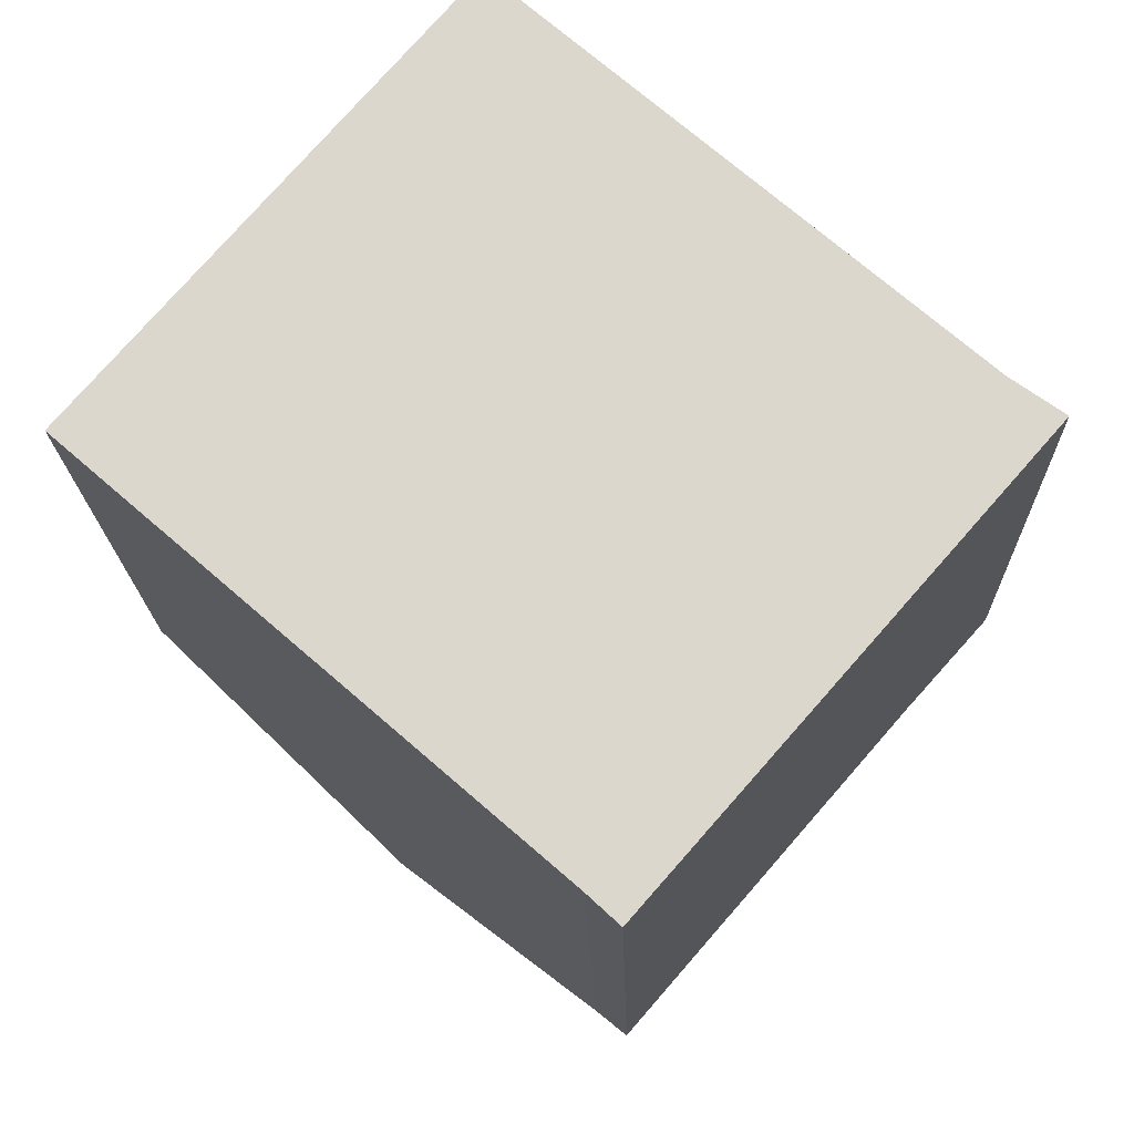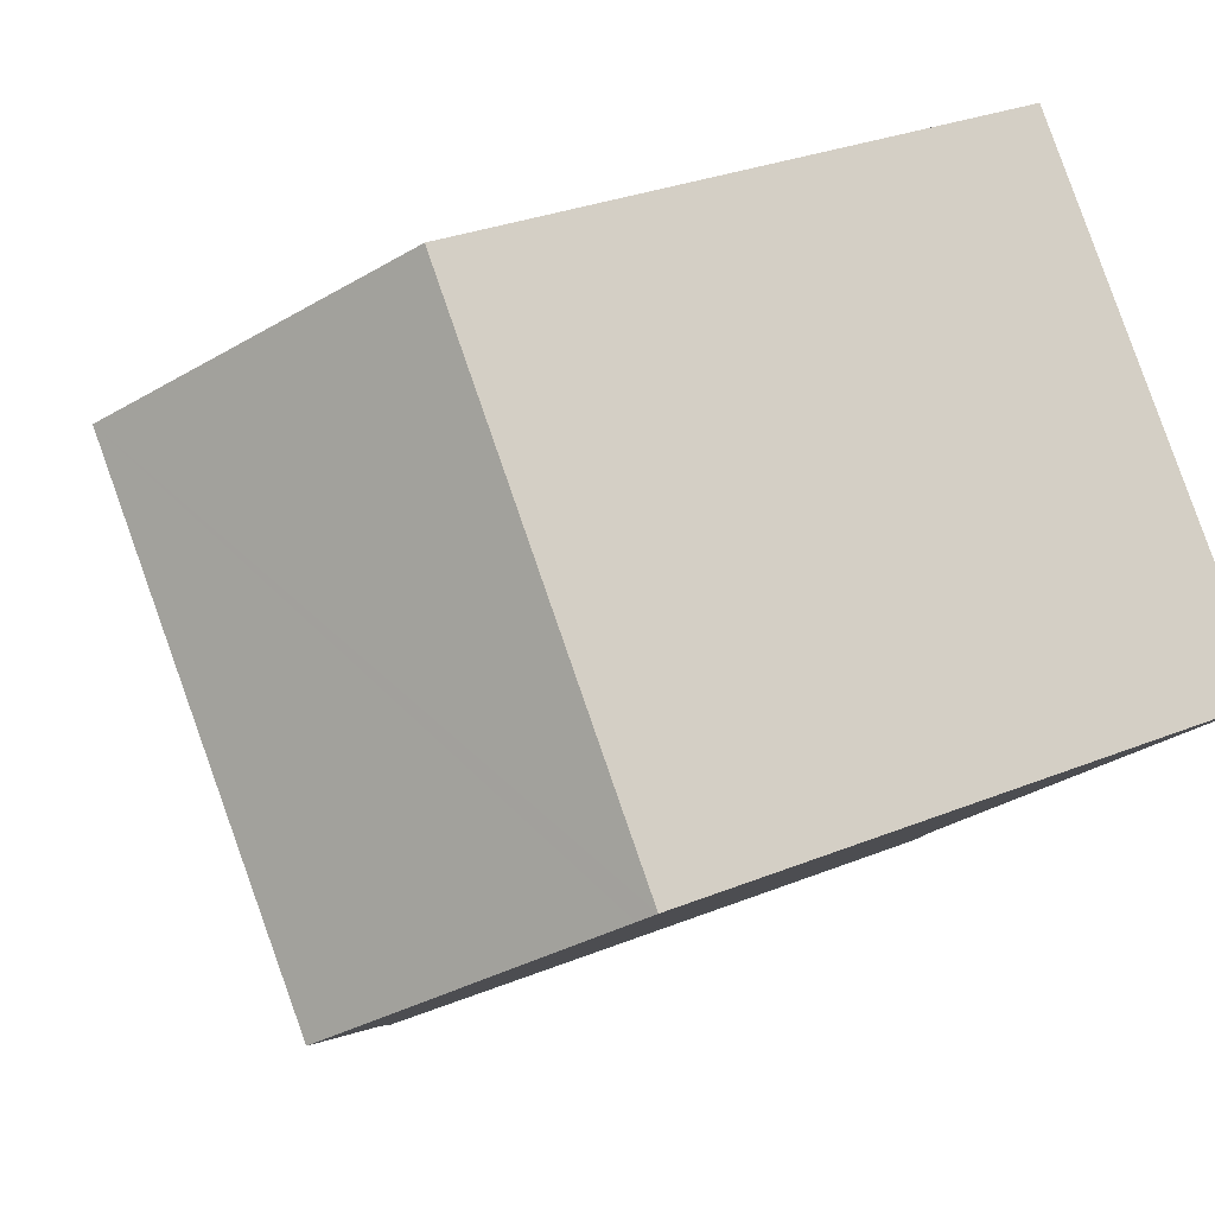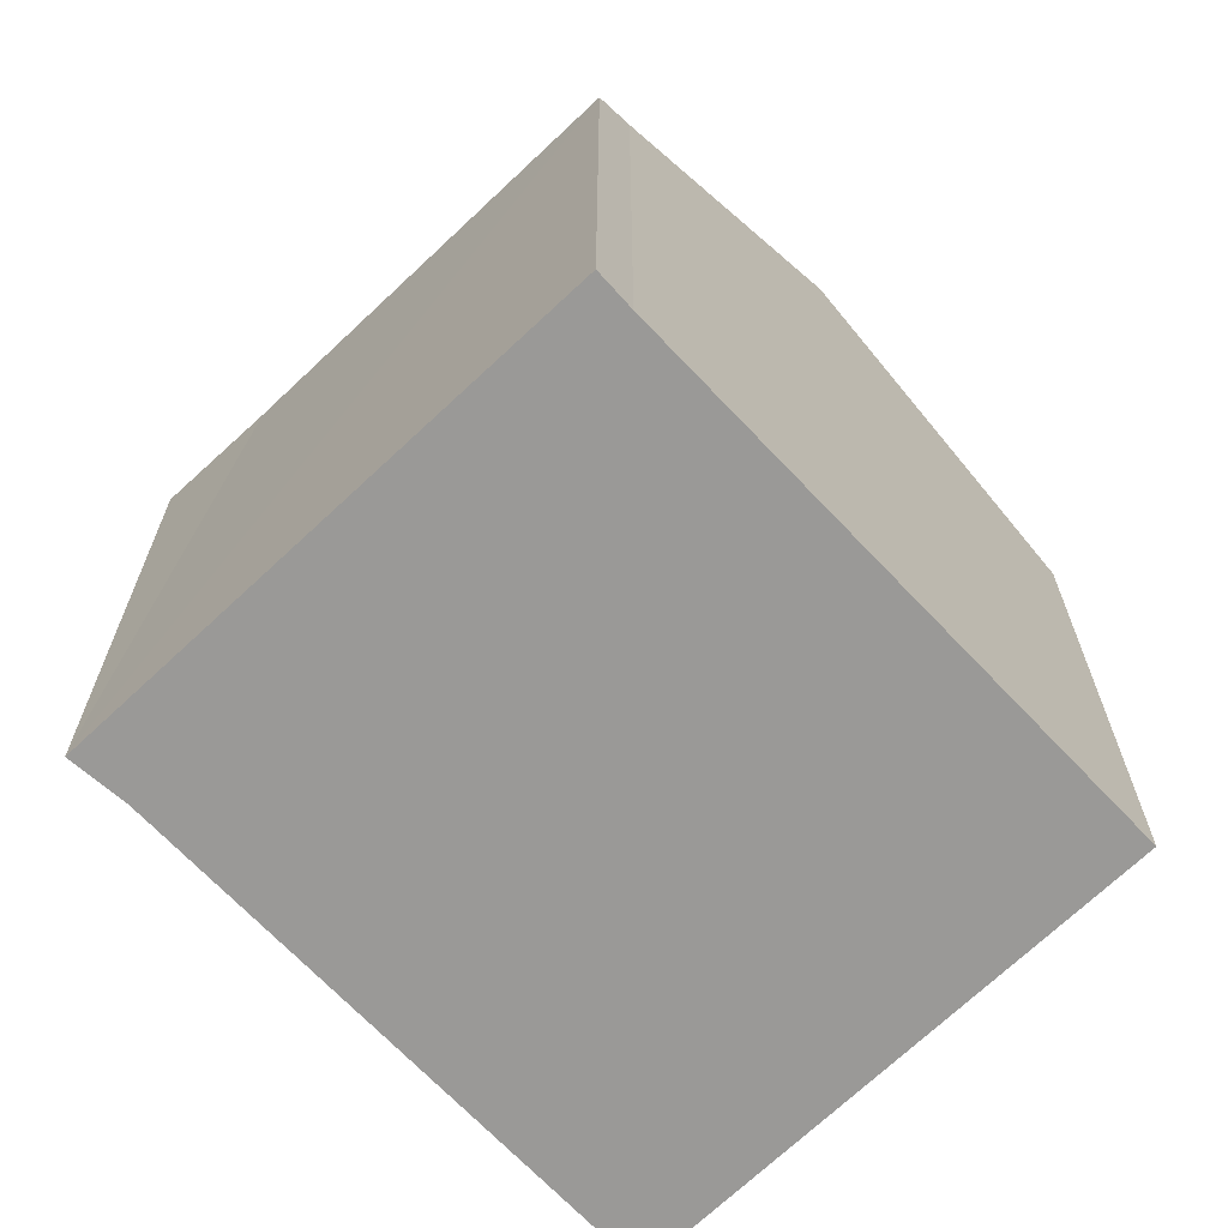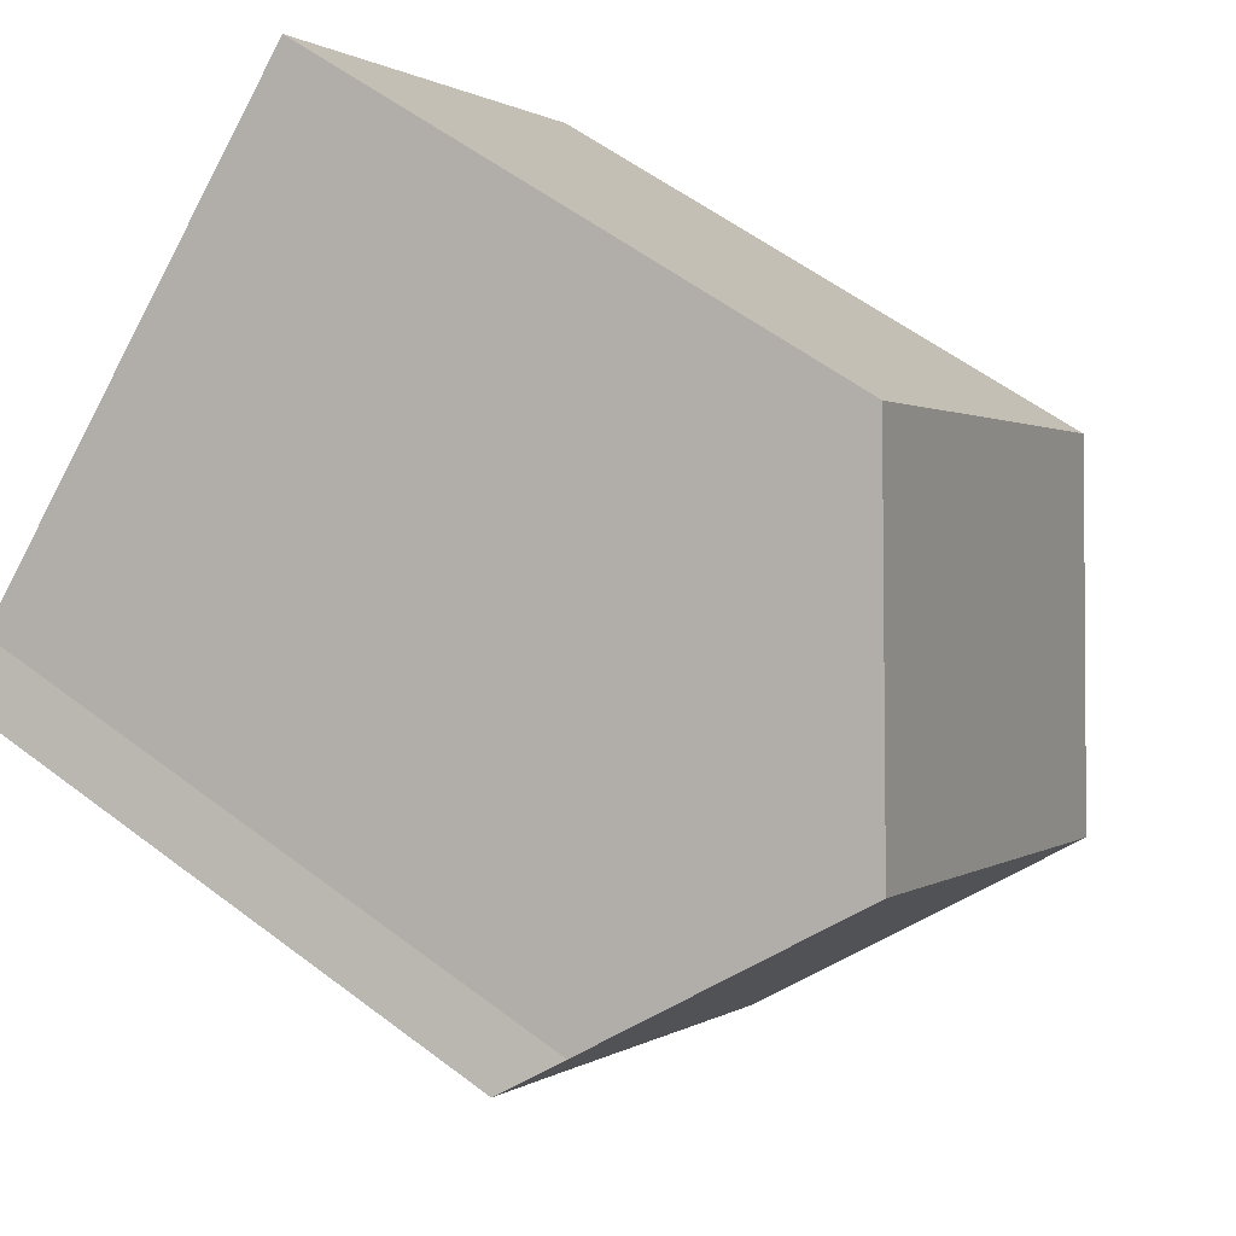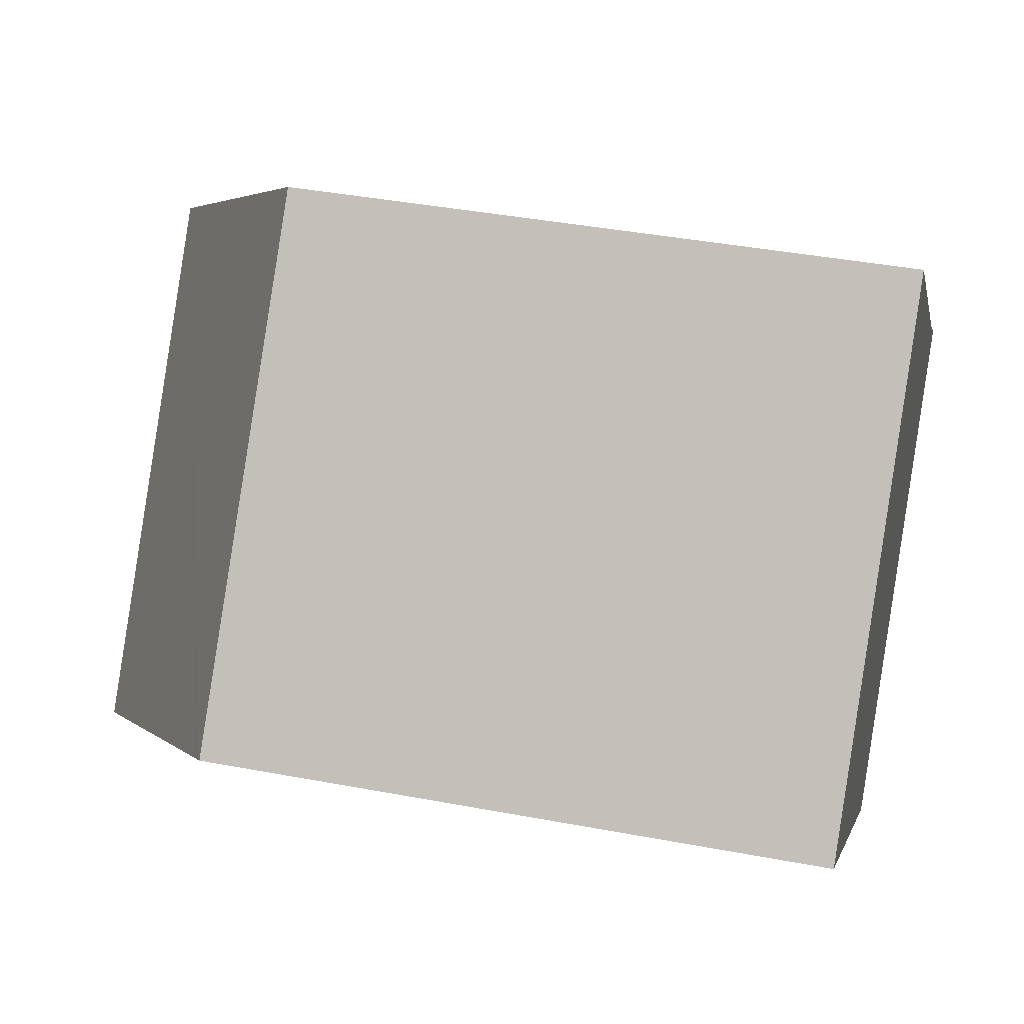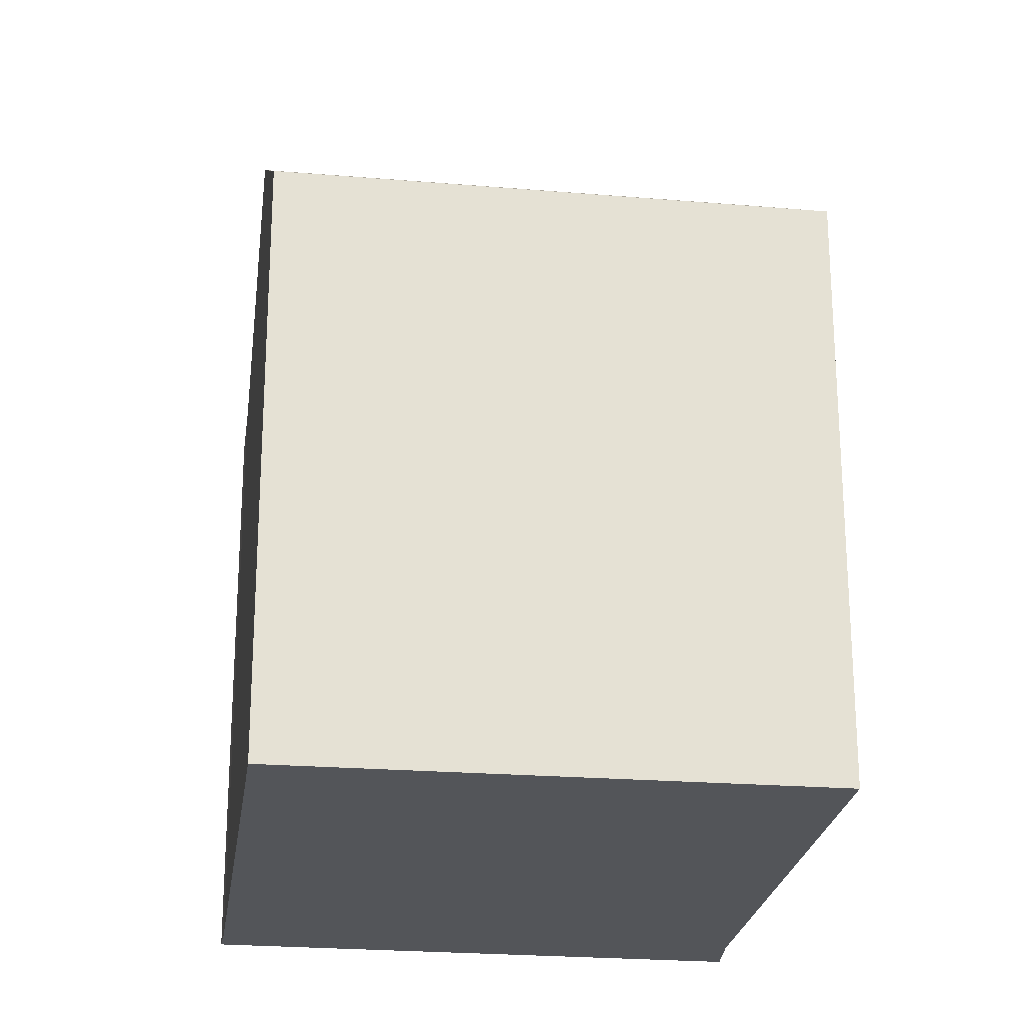
<metadata>
{"format":"obj","ext":"obj","renderer":"f3d","projection":"perspective","resolution":1024,"background":"white","views":[{"elev":-17.1,"azim":1.4,"up":"+Z"},{"elev":29.6,"azim":-120.9,"up":"+Z"},{"elev":-68.9,"azim":174.5,"up":"+Y"},{"elev":56.8,"azim":128.4,"up":"+Z"},{"elev":40.3,"azim":-76.9,"up":"+Z"},{"elev":-24.0,"azim":-56.8,"up":"+Y"}]}
</metadata>
<code>
v  0.319 14.01 -0.278
v  13.62 18.11 4.734
v  5.374 18.11 -4.684
v  0 13.76 8.423e-16
v  8.144 13.68 9.501
v  8.584 14.03 9.118
v  10.78 13.72 -9.428
v  10.09 14.29 -8.798
v  14.42 13.73 -5.237
v  17.26 13.74 -1.973
v  17.98 14.57 0.932
v  19.13 13.72 0.117
v  10.09 5.387e-16 -8.798
v  10.78 5.773e-16 -9.428
v  5.374 2.868e-16 -4.684
v  0.319 1.702e-17 -0.278
v  0 0 0
v  8.144 -5.818e-16 9.501
v  8.584 -5.583e-16 9.118
v  17.98 -5.707e-17 0.932
v  13.62 -2.899e-16 4.734
v  19.13 -7.164e-18 0.117
v  17.26 1.208e-16 -1.973
v  14.42 3.207e-16 -5.237
g defaultobject
f 1 2 3
f 2 1 4
f 2 4 5
f 2 5 6
f 7 8 9
f 10 11 12
f 11 10 2
f 2 10 3
f 3 10 9
f 3 9 8
f 7 13 8
f 13 7 14
f 13 3 8
f 3 13 1
f 1 13 4
f 4 13 15
f 4 15 16
f 4 16 17
f 17 5 4
f 5 17 18
f 6 11 2
f 11 6 5
f 11 5 18
f 11 18 19
f 11 19 20
f 20 19 21
f 20 12 11
f 12 20 22
f 22 10 12
f 10 22 9
f 9 22 7
f 7 22 14
f 14 22 23
f 14 23 24
f 20 23 22
f 23 20 21
f 23 21 24
f 24 21 14
f 14 21 19
f 14 19 13
f 13 19 15
f 15 19 18
f 15 18 16
f 16 18 17

</code>
